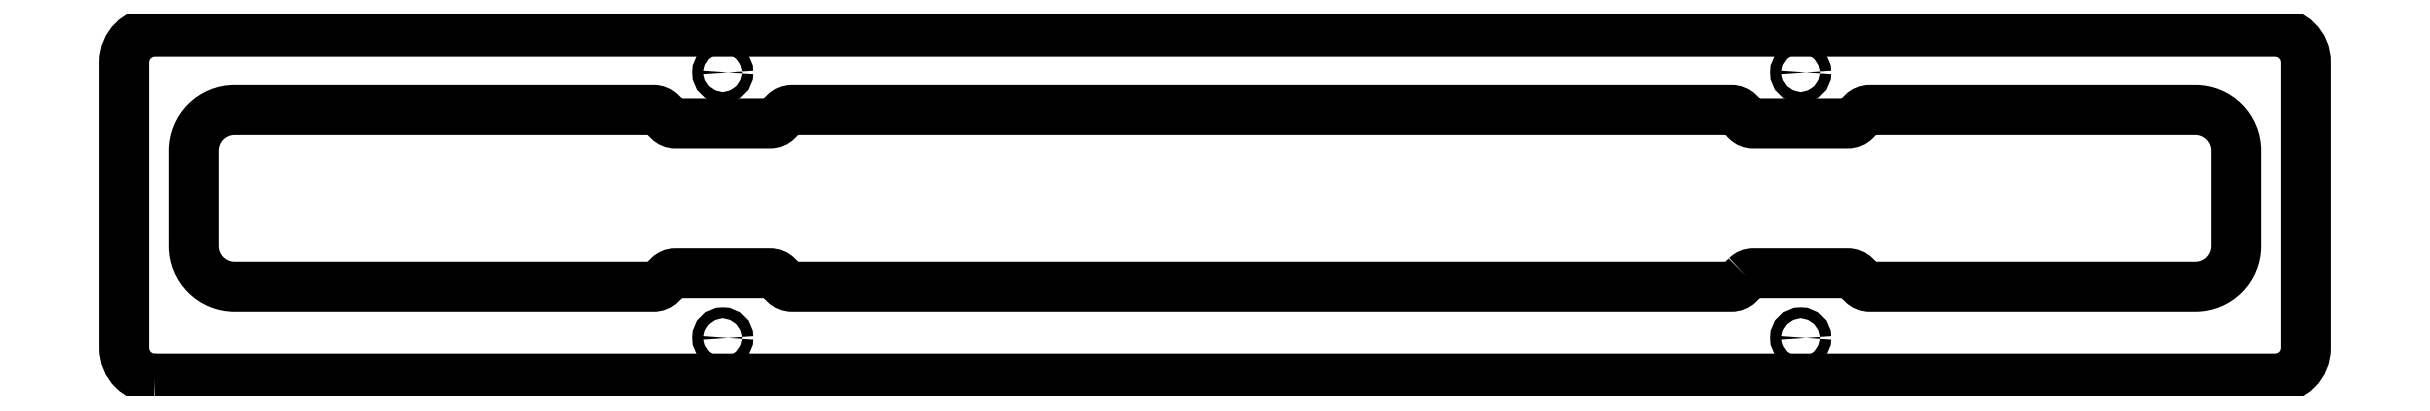
<metadata>
{"format":"dxf","ext":"dxf","renderer":"ezdxf+matplotlib","layout":"modelspace","background":"white","min_lineweight":24,"dpi":150}
</metadata>
<code>
0
SECTION
2
ENTITIES
0
LWPOLYLINE
8
0
90
40
70
1
43
0
10
397.8
20
-18.26
10
396.7
20
-19.38
42
-0.1989
10
395.7
20
-19.82
10
257.6
20
-19.82
42
-0.1989
10
256.5
20
-19.38
10
255.4
20
-18.26
42
0.1989
10
254.4
20
-17.82
10
240.5
20
-17.82
42
0.1989
10
239.4
20
-18.26
10
238.3
20
-19.38
42
-0.1989
10
237.3
20
-19.82
10
175.7
20
-19.82
42
-0.4142
10
169.7
20
-13.82
10
169.7
20
0.1785
42
-0.4142
10
175.7
20
6.179
10
237.3
20
6.179
42
-0.1989
10
238.3
20
5.739
10
239.4
20
4.618
42
0.1989
10
240.5
20
4.179
10
254.4
20
4.179
42
0.1989
10
255.4
20
4.618
10
256.5
20
5.739
42
-0.1989
10
257.6
20
6.179
10
395.7
20
6.179
42
-0.1989
10
396.7
20
5.739
10
397.8
20
4.618
42
0.1989
10
398.9
20
4.179
10
412.8
20
4.179
42
0.1989
10
413.8
20
4.618
10
414.9
20
5.739
42
-0.1989
10
416
20
6.179
10
463.8
20
6.179
42
-0.4142
10
469.8
20
0.1785
10
469.8
20
-13.82
42
-0.4142
10
463.8
20
-19.82
10
416
20
-19.82
42
-0.1989
10
414.9
20
-19.38
10
413.8
20
-18.26
42
0.1989
10
412.8
20
-17.82
10
398.9
20
-17.82
42
0.1989
0
LWPOLYLINE
8
0
90
8
70
1
43
0
10
163.9
20
-33.32
10
475.6
20
-33.32
42
0.4142
10
480.1
20
-28.82
10
480.1
20
13.18
42
0.4142
10
475.6
20
17.68
10
163.9
20
17.68
42
0.4142
10
159.4
20
13.18
10
159.4
20
-28.82
42
0.4142
0
CIRCLE
8
0
10
405.8
20
-27.32
30
-6.836e-10
40
0.8
210
0
220
0
230
1
0
CIRCLE
8
0
10
247.4
20
-27.32
30
-1.67e-11
40
0.8
210
0
220
0
230
1
0
CIRCLE
8
0
10
405.8
20
11.68
30
-6.836e-10
40
0.8
210
0
220
0
230
1
0
CIRCLE
8
0
10
247.4
20
11.68
30
-1.67e-11
40
0.8
210
0
220
0
230
1
0
ENDSEC
0
EOF

</code>
